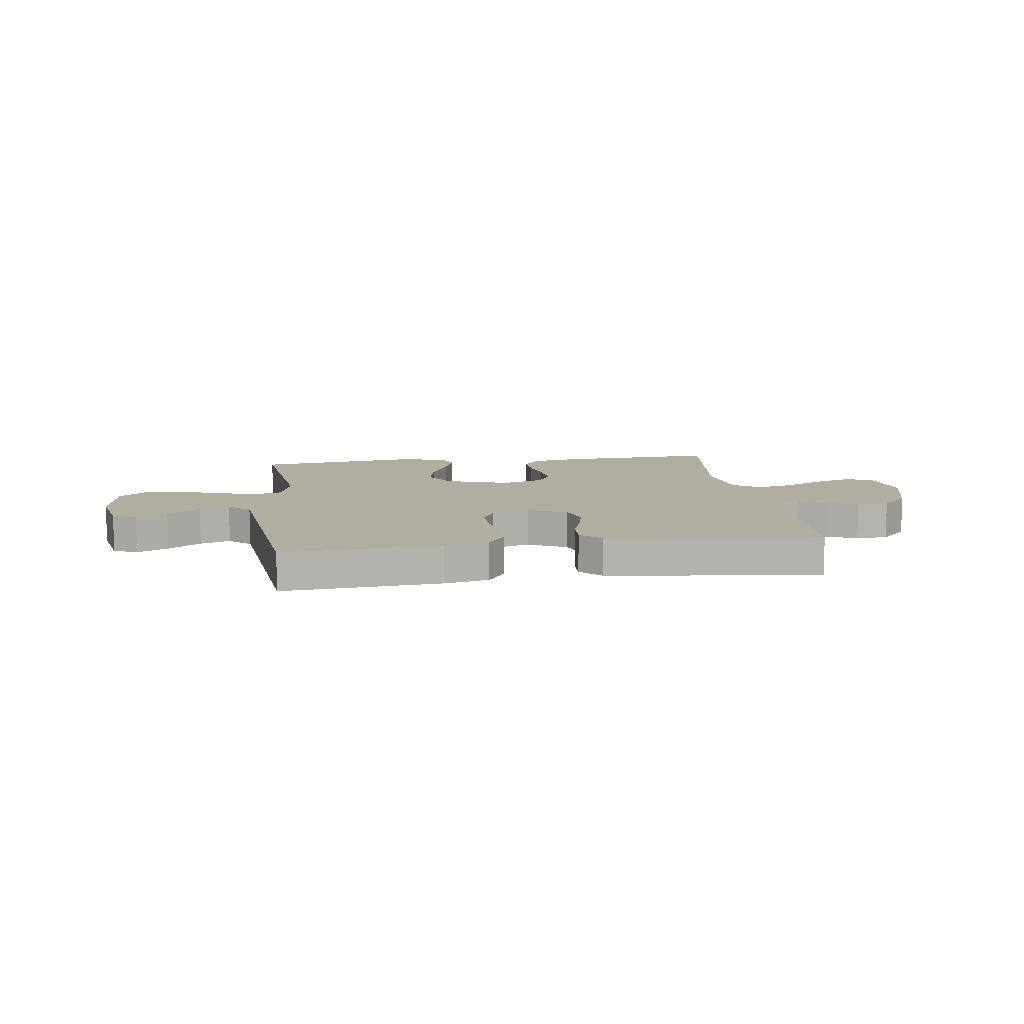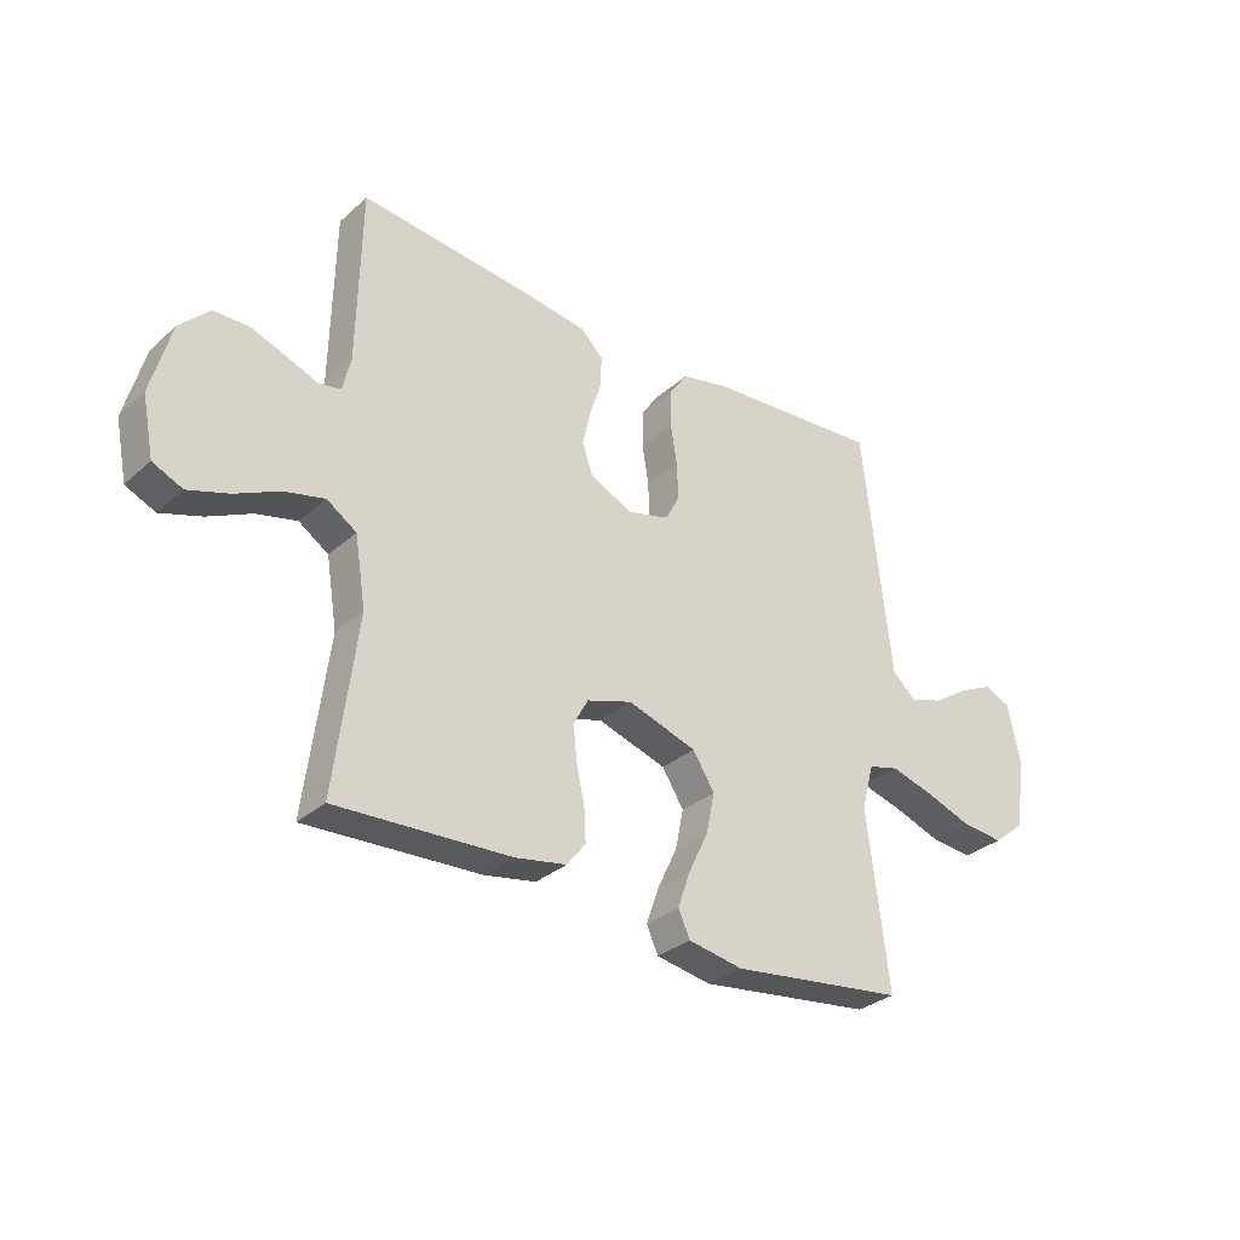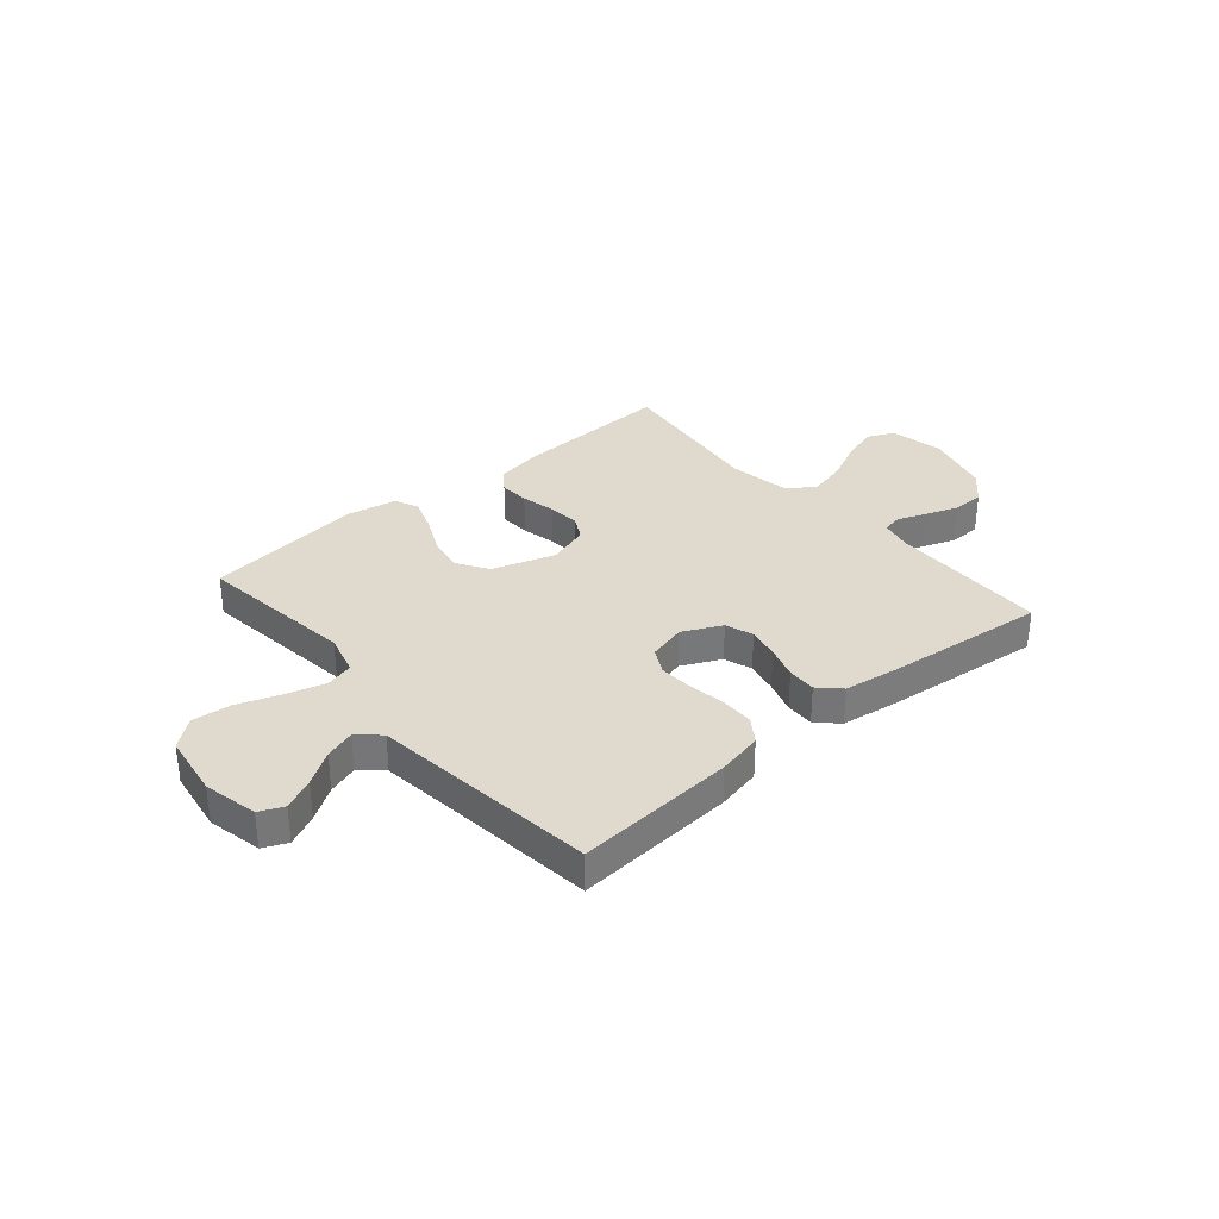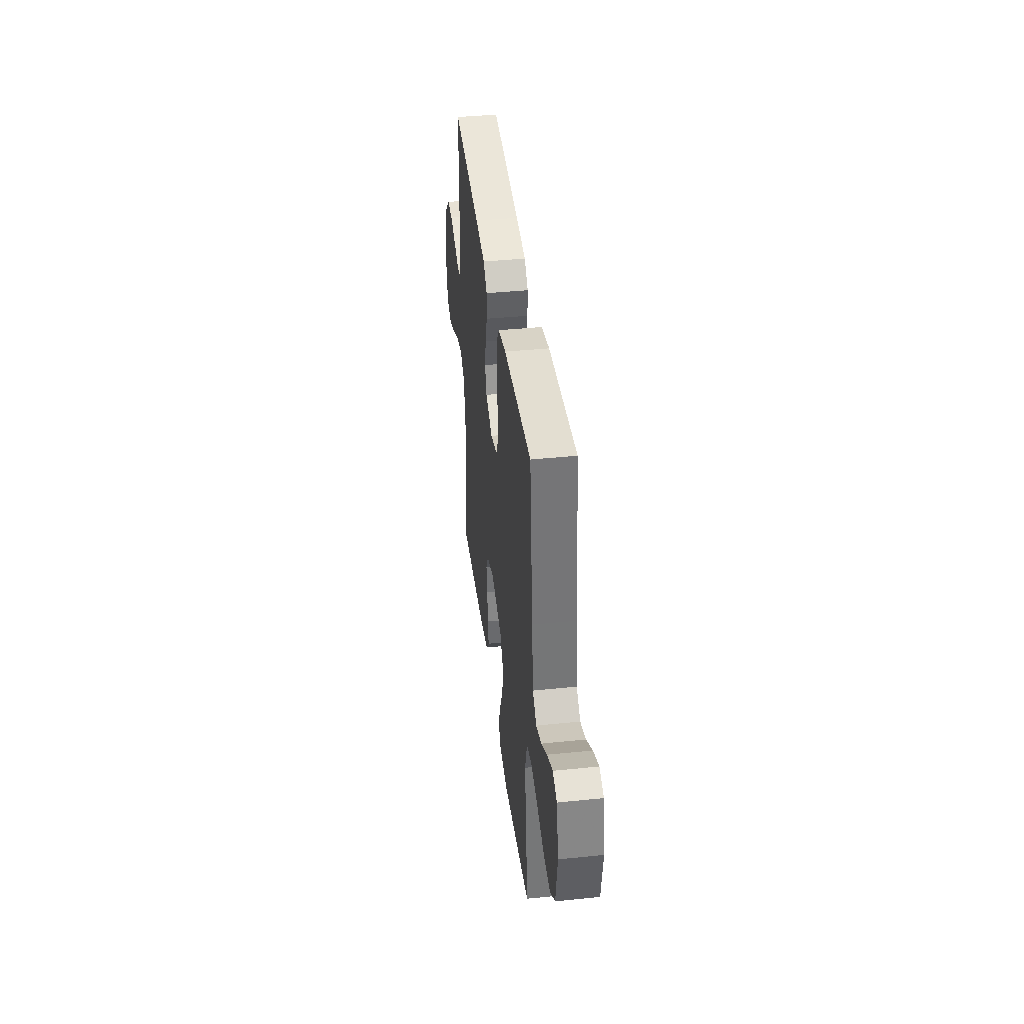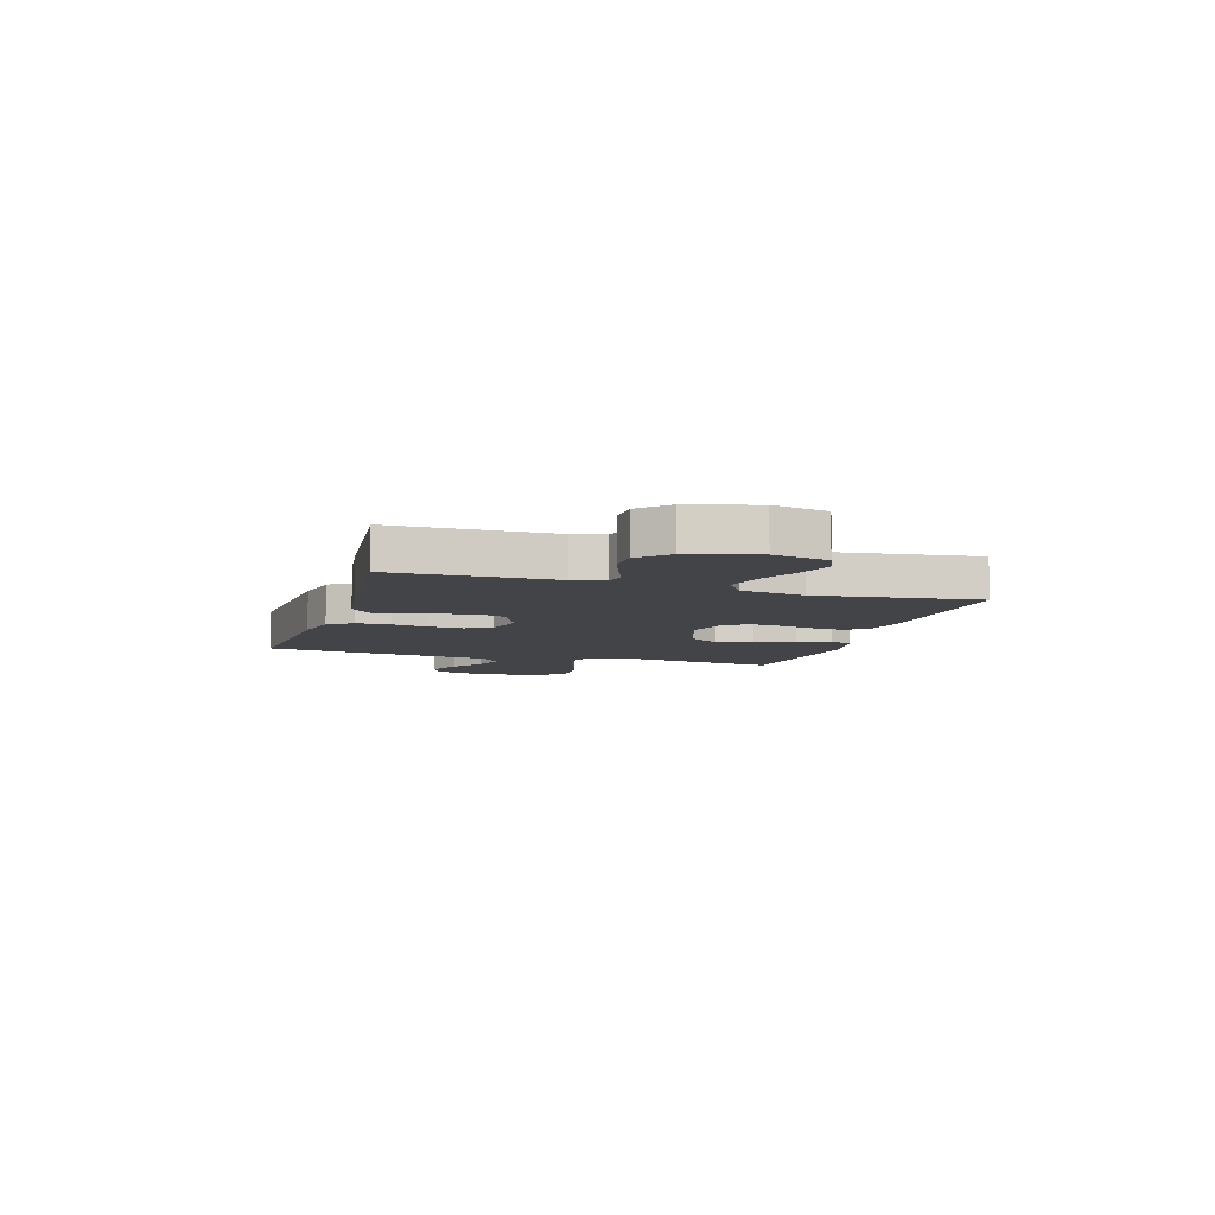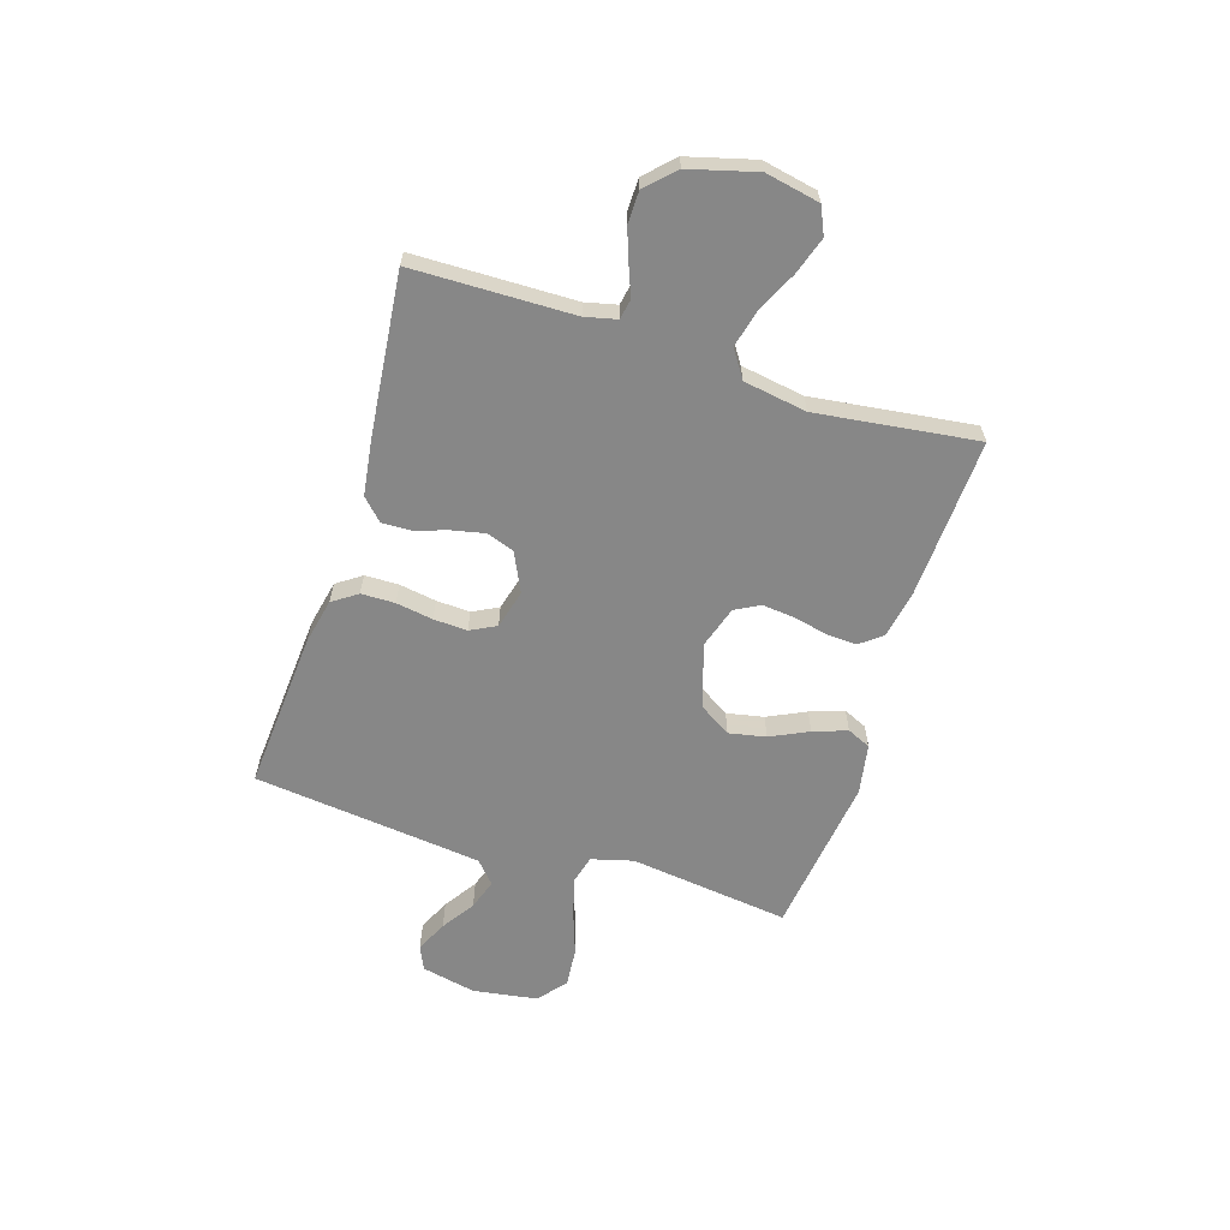
<metadata>
{"format":"obj","ext":"obj","renderer":"f3d","projection":"perspective","resolution":1024,"background":"white","views":[{"elev":10.5,"azim":-7.8,"up":"+Y"},{"elev":-31.1,"azim":141.1,"up":"+Z"},{"elev":32.9,"azim":-40.5,"up":"+Y"},{"elev":40.4,"azim":-97.2,"up":"+Z"},{"elev":-7.8,"azim":72.9,"up":"+Y"},{"elev":-62.4,"azim":72.4,"up":"+Y"}]}
</metadata>
<code>
v 0.5 0.07 -0.5
v 0.2 0.07 -0.486
v 0.112 0.07 -0.47
v 0.08 0.07 -0.429
v 0.083 0.07 -0.372
v 0.097 0.07 -0.308
v 0.103 0.07 -0.248
v 0.078 0.07 -0.202
v 0 0.07 -0.177
v -0.119 0.07 -0.215
v -0.156 0.07 -0.274
v -0.142 0.07 -0.343
v -0.108 0.07 -0.414
v -0.086 0.07 -0.477
v -0.106 0.07 -0.521
v -0.2 0.07 -0.538
v -0.5 0.07 -0.5
v -0.463 0.07 -0.2
v -0.484 0.07 -0.122
v -0.537 0.07 -0.108
v -0.611 0.07 -0.129
v -0.69 0.07 -0.157
v -0.763 0.07 -0.164
v -0.816 0.07 -0.121
v -0.835 0.07 0
v -0.813 0.07 0.102
v -0.768 0.07 0.122
v -0.709 0.07 0.094
v -0.647 0.07 0.053
v -0.59 0.07 0.034
v -0.549 0.07 0.071
v -0.534 0.07 0.2
v -0.5 0.07 0.5
v -0.2 0.07 0.478
v -0.116 0.07 0.46
v -0.084 0.07 0.414
v -0.083 0.07 0.351
v -0.094 0.07 0.282
v -0.097 0.07 0.219
v -0.072 0.07 0.171
v 0 0.07 0.152
v 0.073 0.07 0.187
v 0.091 0.07 0.239
v 0.078 0.07 0.299
v 0.058 0.07 0.361
v 0.056 0.07 0.415
v 0.095 0.07 0.453
v 0.2 0.07 0.468
v 0.5 0.07 0.5
v 0.506 0.07 0.2
v 0.52 0.07 0.141
v 0.558 0.07 0.134
v 0.611 0.07 0.155
v 0.672 0.07 0.177
v 0.732 0.07 0.176
v 0.783 0.07 0.125
v 0.817 0.07 0
v 0.797 0.07 -0.101
v 0.746 0.07 -0.124
v 0.676 0.07 -0.101
v 0.601 0.07 -0.065
v 0.531 0.07 -0.048
v 0.48 0.07 -0.082
v 0.461 0.07 -0.2
v 0.5 0 -0.5
v 0.2 0 -0.486
v 0.112 0 -0.47
v 0.08 0 -0.429
v 0.083 0 -0.372
v 0.097 0 -0.308
v 0.103 0 -0.248
v 0.078 0 -0.202
v 0 0 -0.177
v -0.119 0 -0.215
v -0.156 0 -0.274
v -0.142 0 -0.343
v -0.108 0 -0.414
v -0.086 0 -0.477
v -0.106 0 -0.521
v -0.2 0 -0.538
v -0.5 0 -0.5
v -0.463 0 -0.2
v -0.484 0 -0.122
v -0.537 0 -0.108
v -0.611 0 -0.129
v -0.69 0 -0.157
v -0.763 0 -0.164
v -0.816 0 -0.121
v -0.835 0 0
v -0.813 0 0.102
v -0.768 0 0.122
v -0.709 0 0.094
v -0.647 0 0.053
v -0.59 0 0.034
v -0.549 0 0.071
v -0.534 0 0.2
v -0.5 0 0.5
v -0.2 0 0.478
v -0.116 0 0.46
v -0.084 0 0.414
v -0.083 0 0.351
v -0.094 0 0.282
v -0.097 0 0.219
v -0.072 0 0.171
v 0 0 0.152
v 0.073 0 0.187
v 0.091 0 0.239
v 0.078 0 0.299
v 0.058 0 0.361
v 0.056 0 0.415
v 0.095 0 0.453
v 0.2 0 0.468
v 0.5 0 0.5
v 0.506 0 0.2
v 0.52 0 0.141
v 0.558 0 0.134
v 0.611 0 0.155
v 0.672 0 0.177
v 0.732 0 0.176
v 0.783 0 0.125
v 0.817 0 0
v 0.797 0 -0.101
v 0.746 0 -0.124
v 0.676 0 -0.101
v 0.601 0 -0.065
v 0.531 0 -0.048
v 0.48 0 -0.082
v 0.461 0 -0.2
f 58 59 60 61
f 58 61 62
f 57 58 62
f 56 57 62
f 55 56 62 63
f 52 53 54 55
f 47 48 49 50
f 47 50 51
f 44 45 46 47
f 43 44 47 51
f 42 43 51
f 41 42 51 52
f 35 36 37 38
f 35 38 39
f 32 33 34 35
f 31 32 35 39
f 30 31 39 40
f 26 27 28 29
f 26 29 30
f 25 26 30
f 24 25 30
f 21 22 23 24
f 20 21 24 30
f 19 20 30 40
f 15 16 17 18
f 12 13 14 15
f 11 12 15 18
f 10 11 18 19
f 3 4 5 6
f 3 6 7
f 64 1 2 3
f 63 64 3 7
f 52 55 63 7
f 10 19 40 41
f 9 10 41 52
f 8 9 52
f 7 8 52
f 125 124 123 122
f 126 125 122
f 126 122 121
f 126 121 120
f 127 126 120 119
f 119 118 117 116
f 114 113 112 111
f 115 114 111
f 111 110 109 108
f 115 111 108 107
f 115 107 106
f 116 115 106 105
f 102 101 100 99
f 103 102 99
f 99 98 97 96
f 103 99 96 95
f 104 103 95 94
f 93 92 91 90
f 94 93 90
f 94 90 89
f 94 89 88
f 88 87 86 85
f 94 88 85 84
f 104 94 84 83
f 82 81 80 79
f 79 78 77 76
f 82 79 76 75
f 83 82 75 74
f 70 69 68 67
f 71 70 67
f 67 66 65 128
f 71 67 128 127
f 71 127 119 116
f 105 104 83 74
f 116 105 74 73
f 116 73 72
f 116 72 71
f 1 65 66 2
f 2 66 67 3
f 3 67 68 4
f 4 68 69 5
f 5 69 70 6
f 6 70 71 7
f 7 71 72 8
f 8 72 73 9
f 9 73 74 10
f 10 74 75 11
f 11 75 76 12
f 12 76 77 13
f 13 77 78 14
f 14 78 79 15
f 15 79 80 16
f 16 80 81 17
f 17 81 82 18
f 18 82 83 19
f 19 83 84 20
f 20 84 85 21
f 21 85 86 22
f 22 86 87 23
f 23 87 88 24
f 24 88 89 25
f 25 89 90 26
f 26 90 91 27
f 27 91 92 28
f 28 92 93 29
f 29 93 94 30
f 30 94 95 31
f 31 95 96 32
f 32 96 97 33
f 33 97 98 34
f 34 98 99 35
f 35 99 100 36
f 36 100 101 37
f 37 101 102 38
f 38 102 103 39
f 39 103 104 40
f 40 104 105 41
f 41 105 106 42
f 42 106 107 43
f 43 107 108 44
f 44 108 109 45
f 45 109 110 46
f 46 110 111 47
f 47 111 112 48
f 48 112 113 49
f 49 113 114 50
f 50 114 115 51
f 51 115 116 52
f 52 116 117 53
f 53 117 118 54
f 54 118 119 55
f 55 119 120 56
f 56 120 121 57
f 57 121 122 58
f 58 122 123 59
f 59 123 124 60
f 60 124 125 61
f 61 125 126 62
f 62 126 127 63
f 63 127 128 64
f 64 128 65 1

</code>
